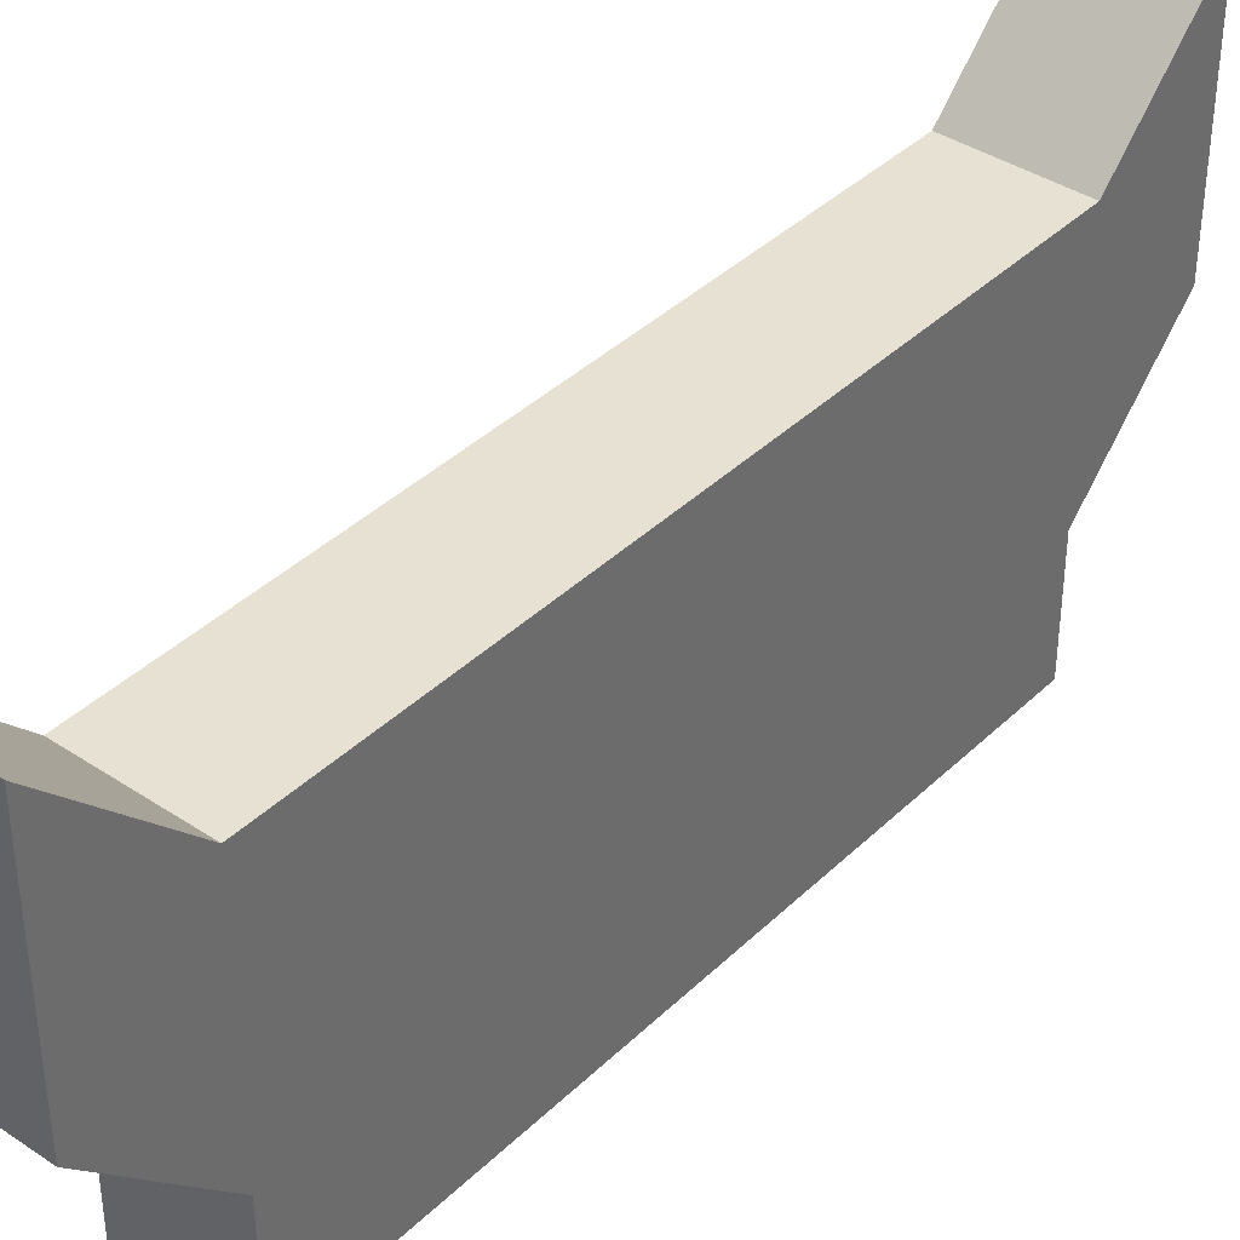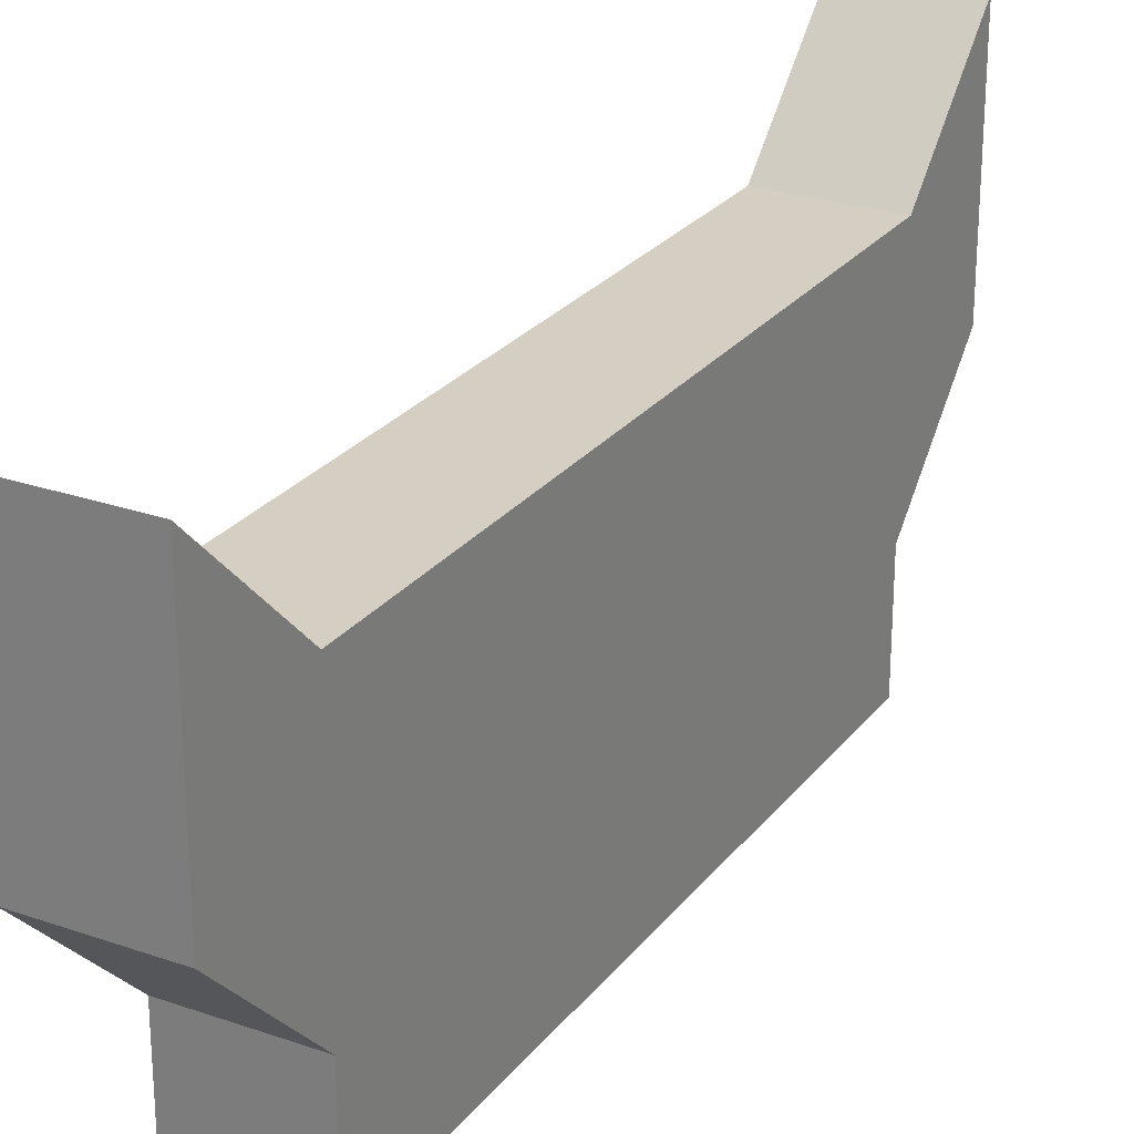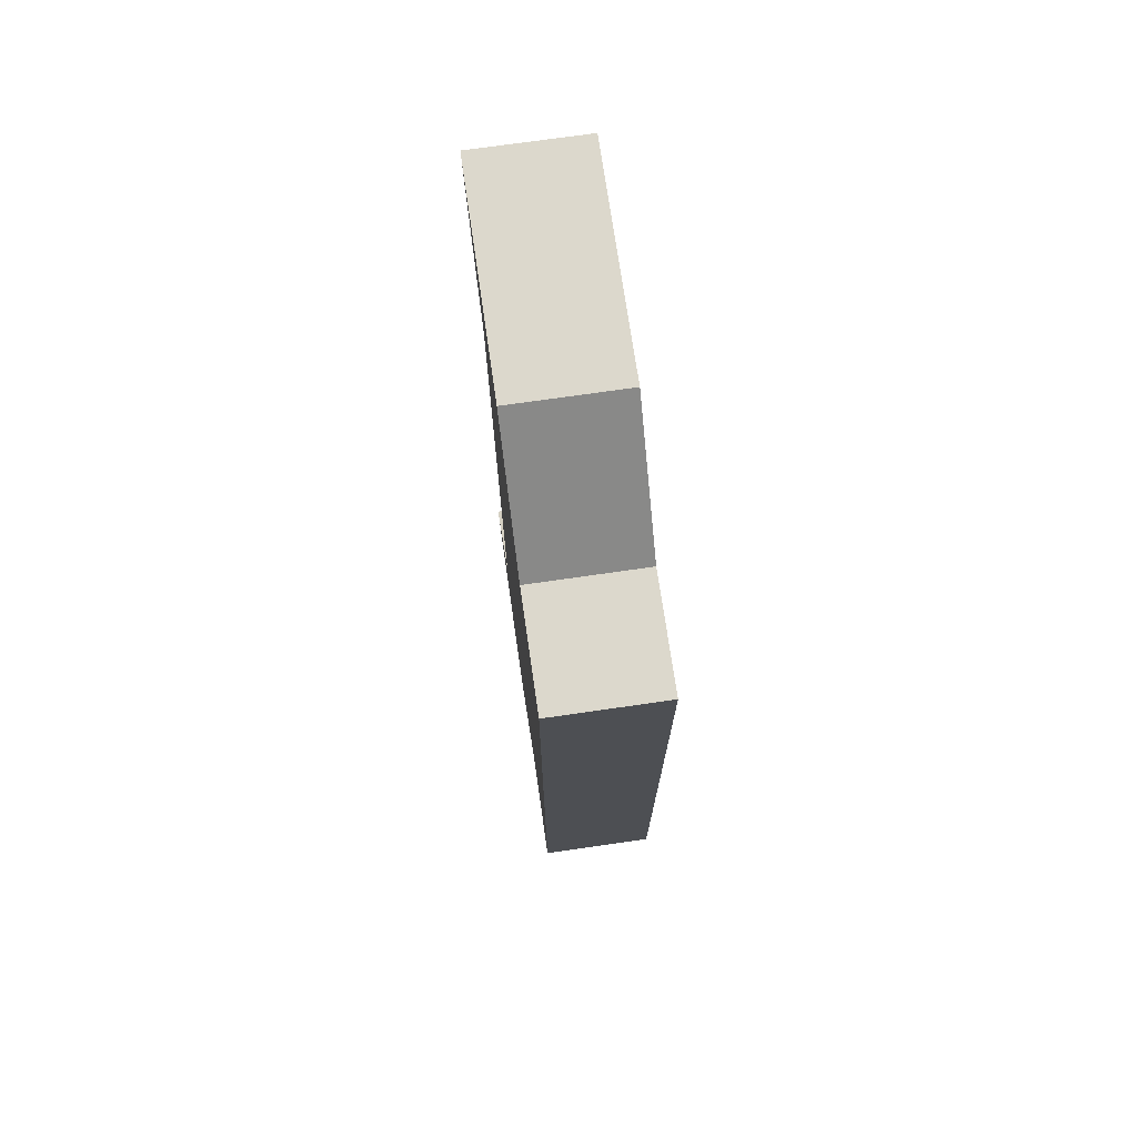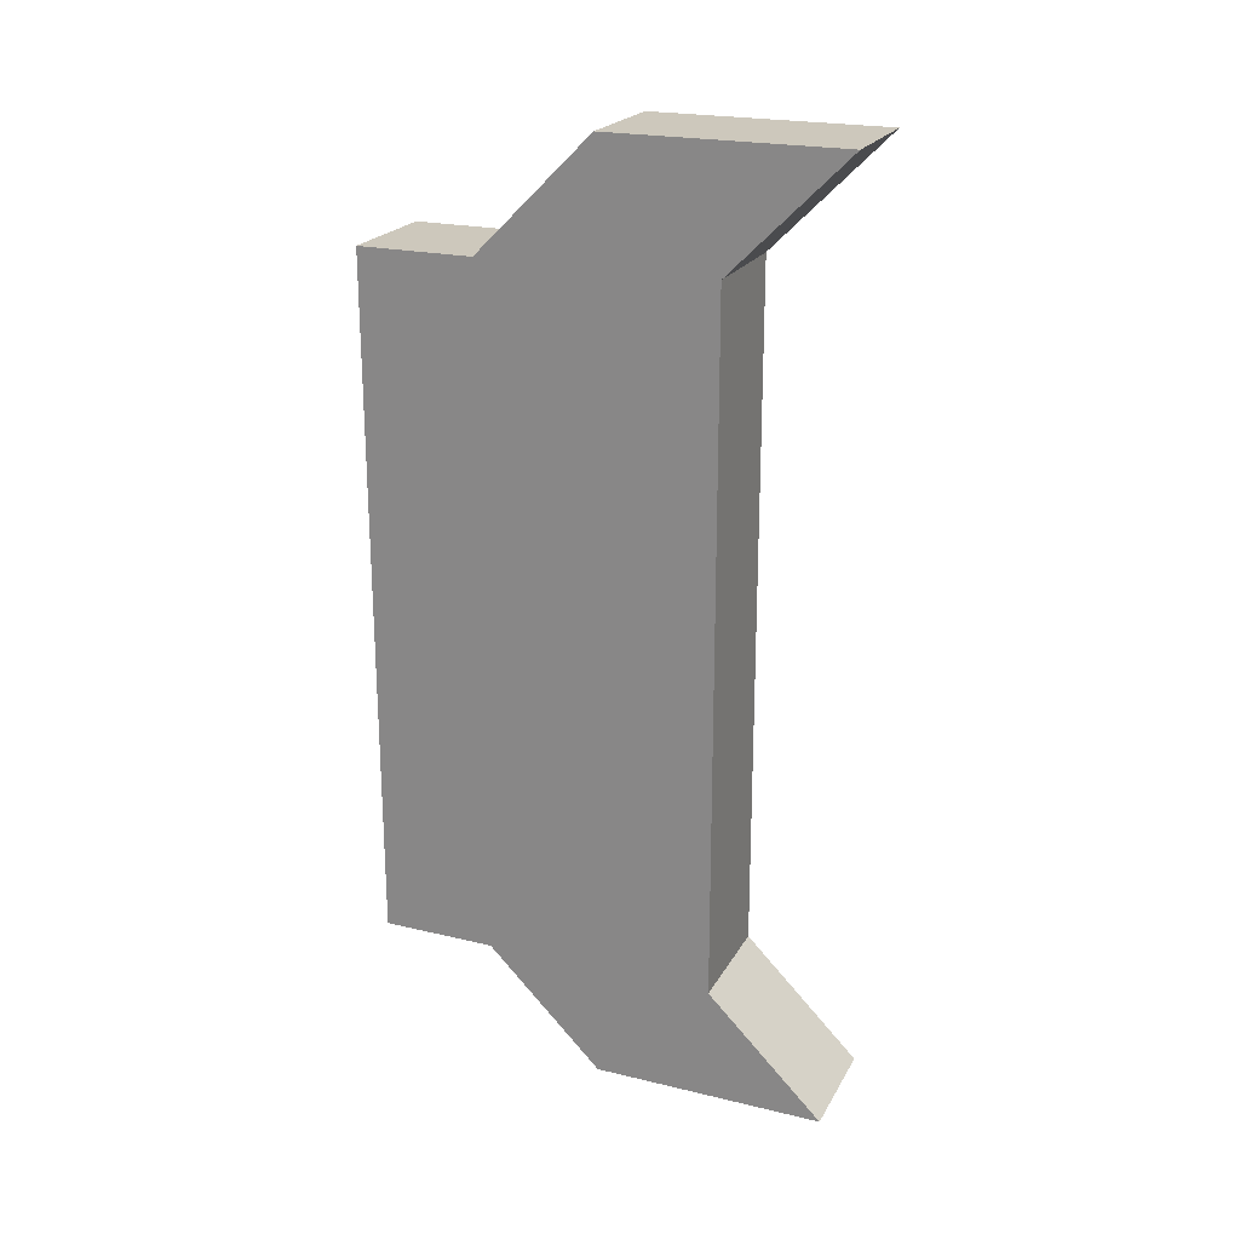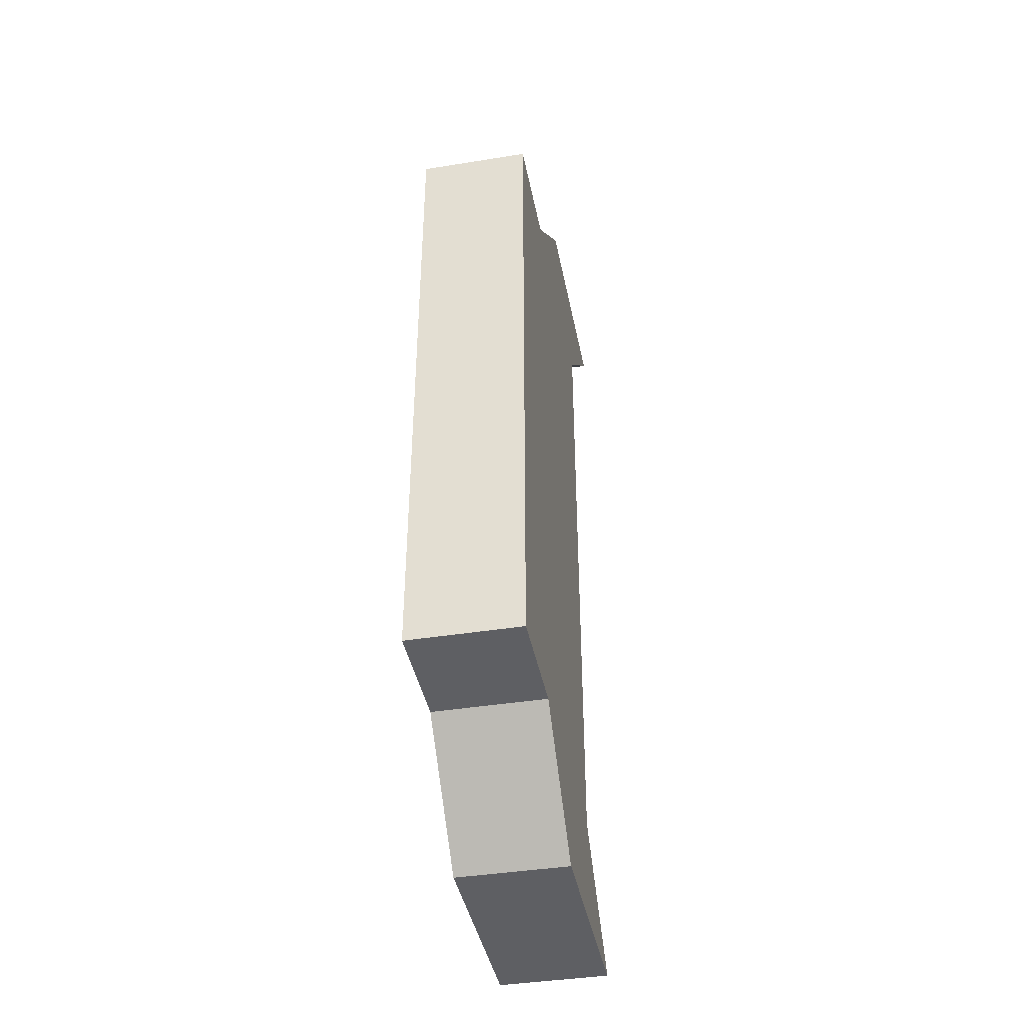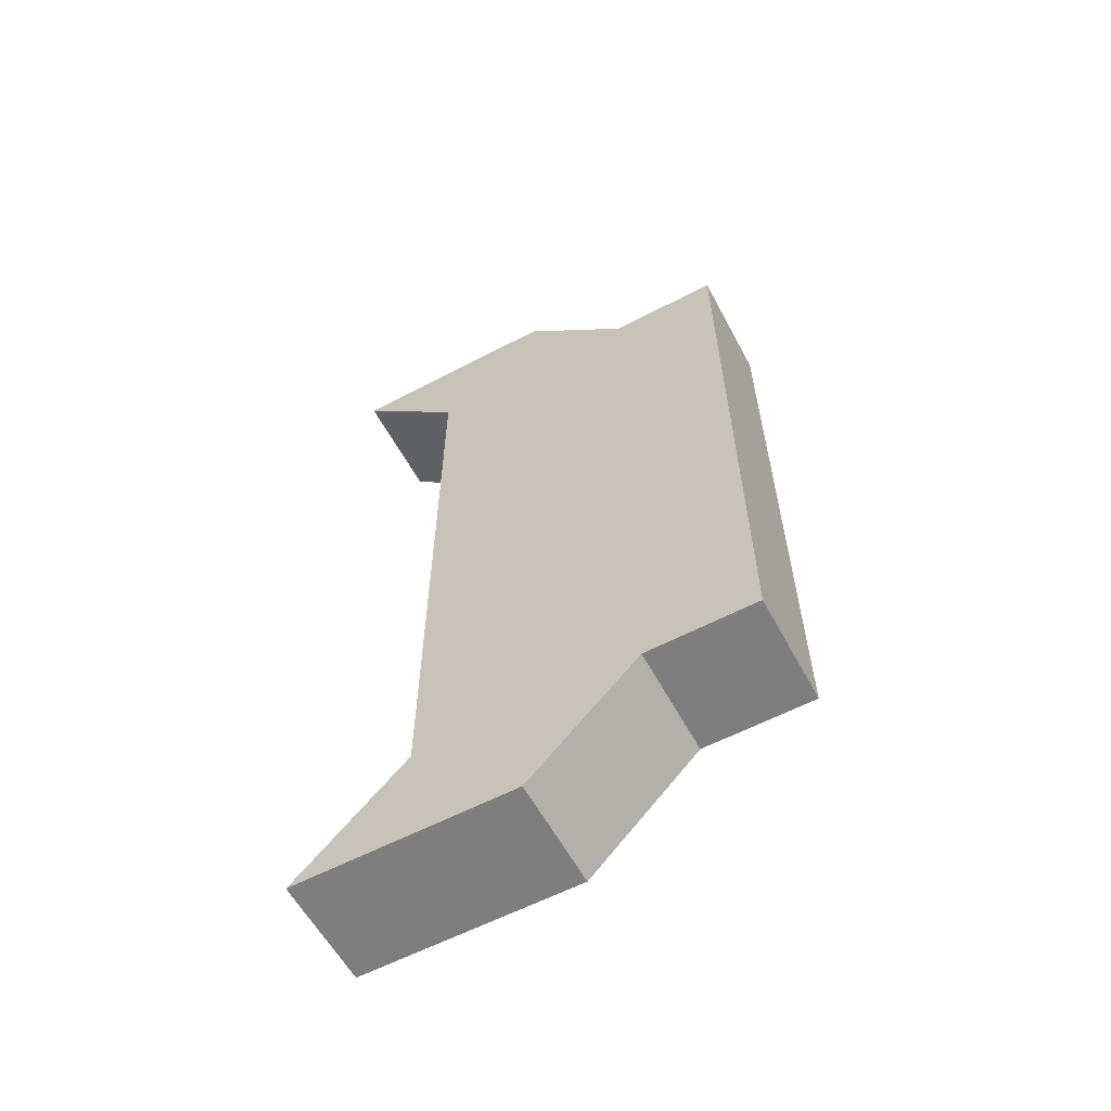
<metadata>
{"format":"obj","ext":"obj","renderer":"f3d","projection":"perspective","resolution":1024,"background":"white","views":[{"elev":38.9,"azim":-140.0,"up":"+Y"},{"elev":25.7,"azim":-151.0,"up":"+Y"},{"elev":72.7,"azim":-8.2,"up":"+Z"},{"elev":22.2,"azim":112.5,"up":"+Z"},{"elev":-41.3,"azim":11.0,"up":"+Z"},{"elev":-59.5,"azim":-61.7,"up":"+Z"}]}
</metadata>
<code>
v 1556 368 160
v 1572 384 160
v 1556 384 160
v 1572 368 160
v 1556 416 160
v 1556 400 176
v 1556 432 176
v 1572 432 176
v 1572 400 176
v 1572 416 160
v 1556 384 64
v 1572 368 64
v 1556 368 64
v 1572 384 64
v 1572 416 64
v 1556 416 64
v 1556 432 48
v 1572 400 48
v 1556 400 48
v 1572 432 48
f 1 2 3
f 1 4 2
f 5 6 7
f 5 3 6
f 6 8 7
f 6 9 8
f 8 2 10
f 8 9 2
f 7 10 5
f 7 8 10
f 9 3 2
f 9 6 3
f 11 12 13
f 11 14 12
f 5 15 16
f 5 10 15
f 4 13 12
f 4 1 13
f 10 12 15
f 10 4 12
f 1 16 13
f 1 5 16
f 17 18 19
f 17 20 18
f 11 17 19
f 11 16 17
f 15 18 20
f 15 14 18
f 14 19 18
f 14 11 19
f 16 20 17
f 16 15 20

</code>
